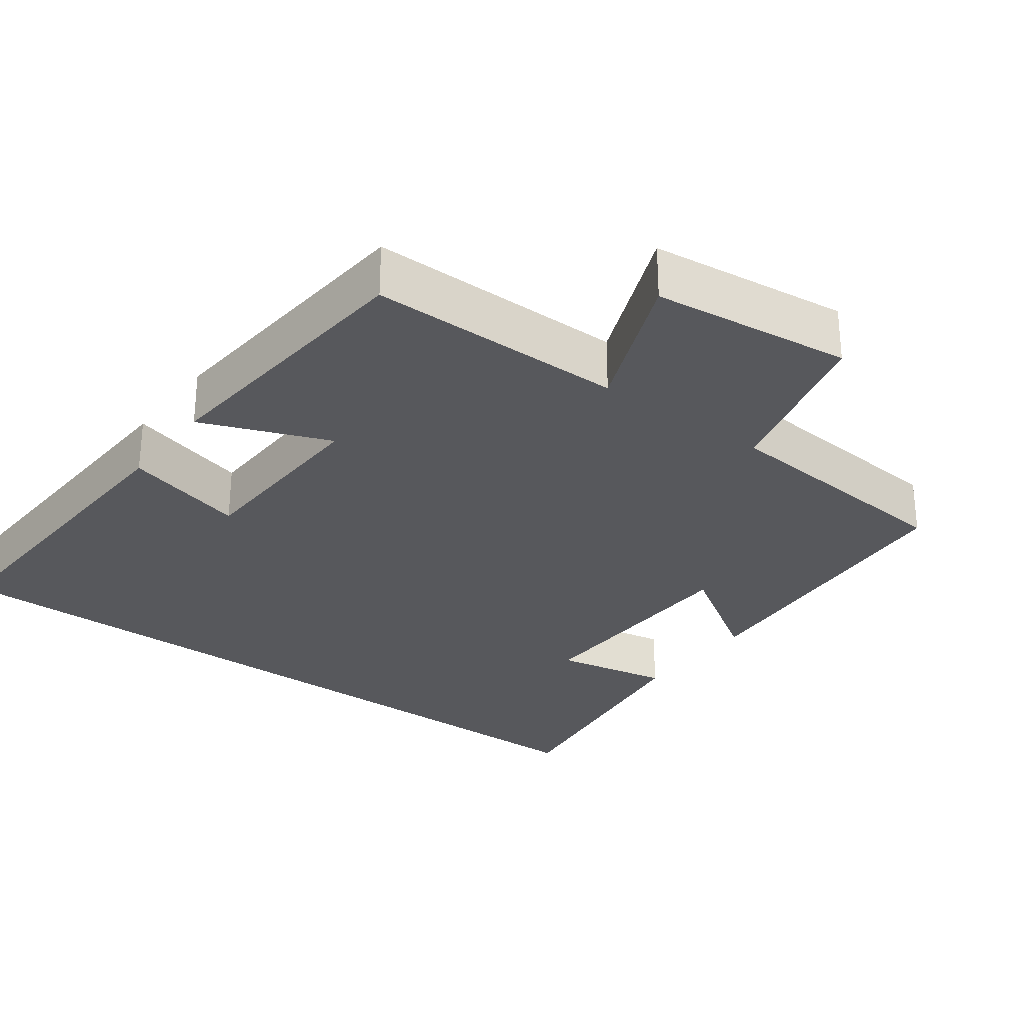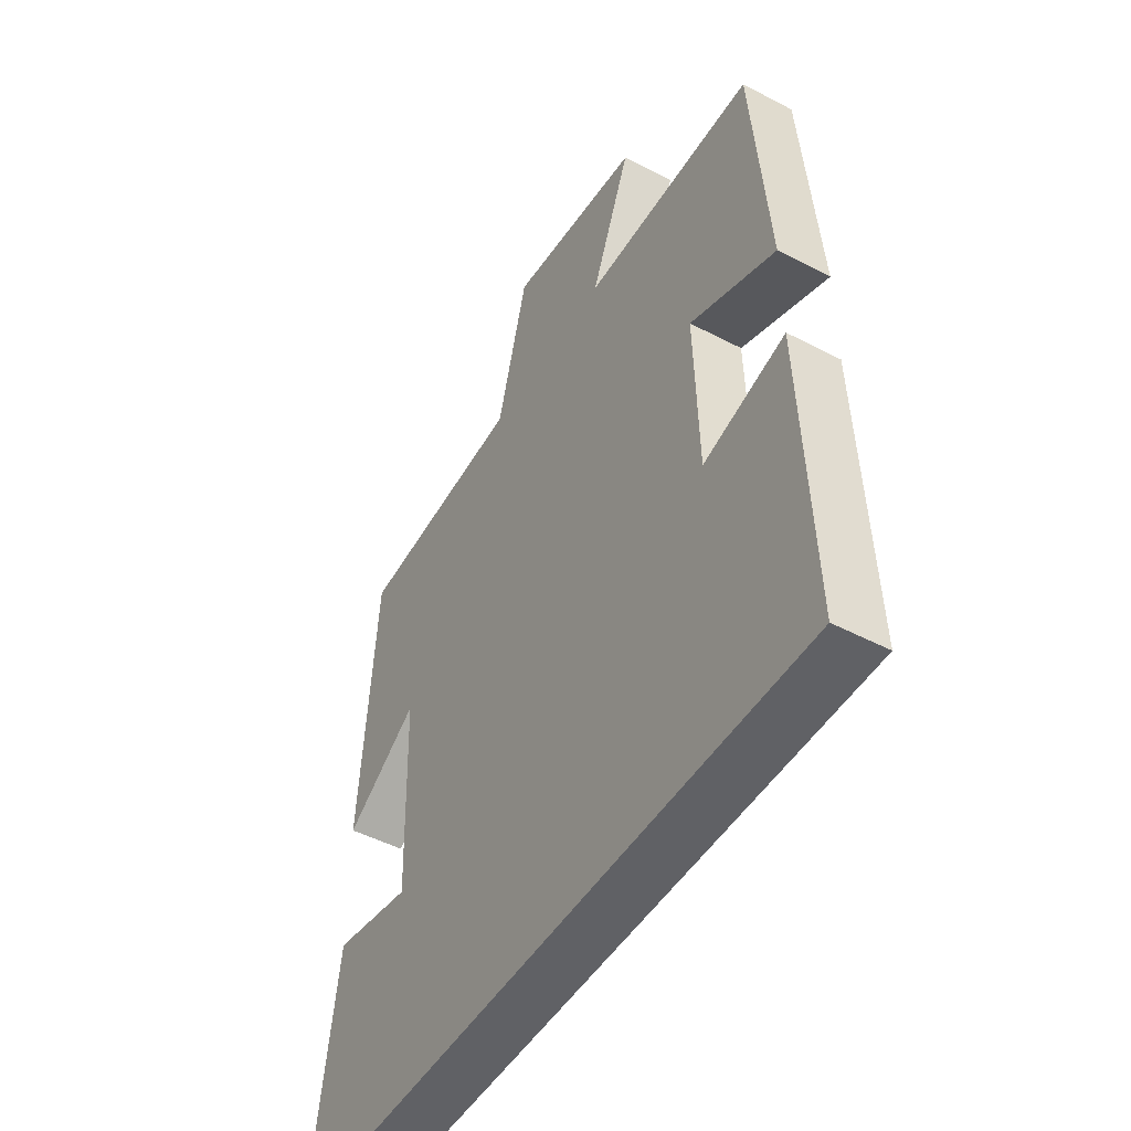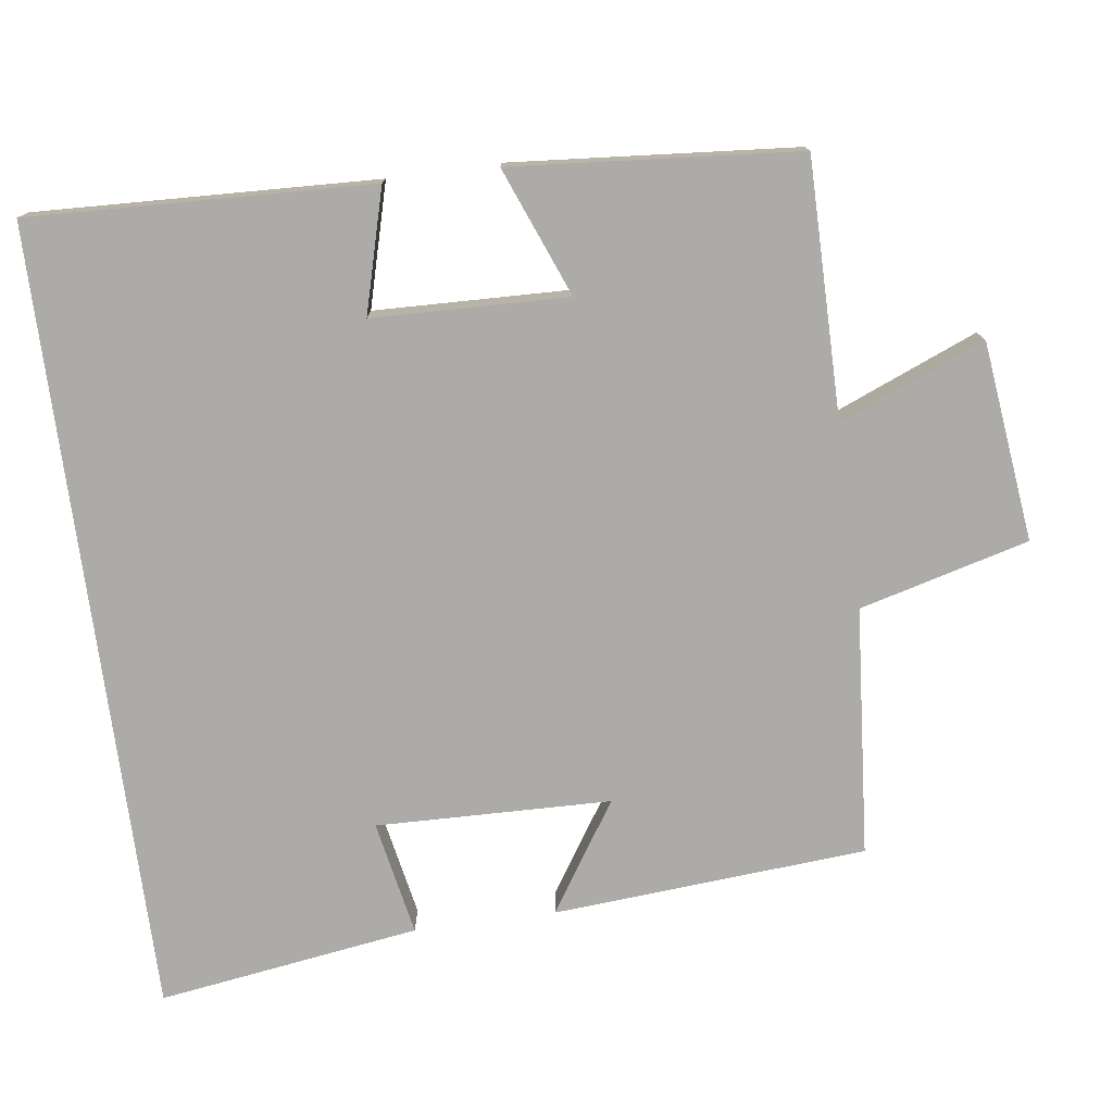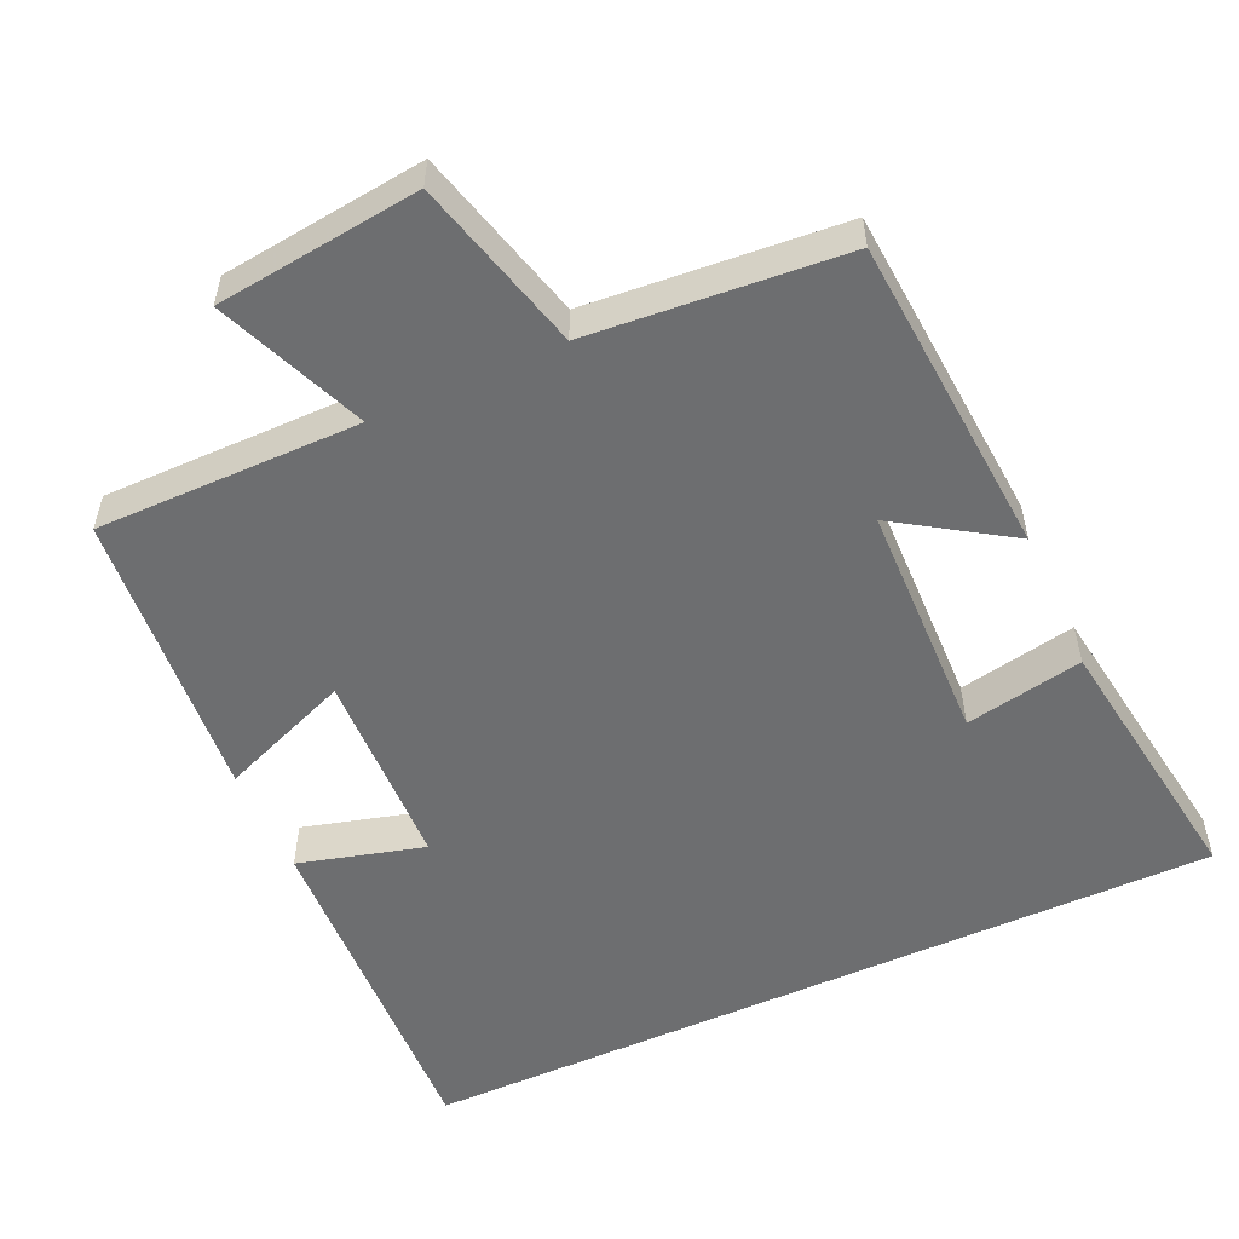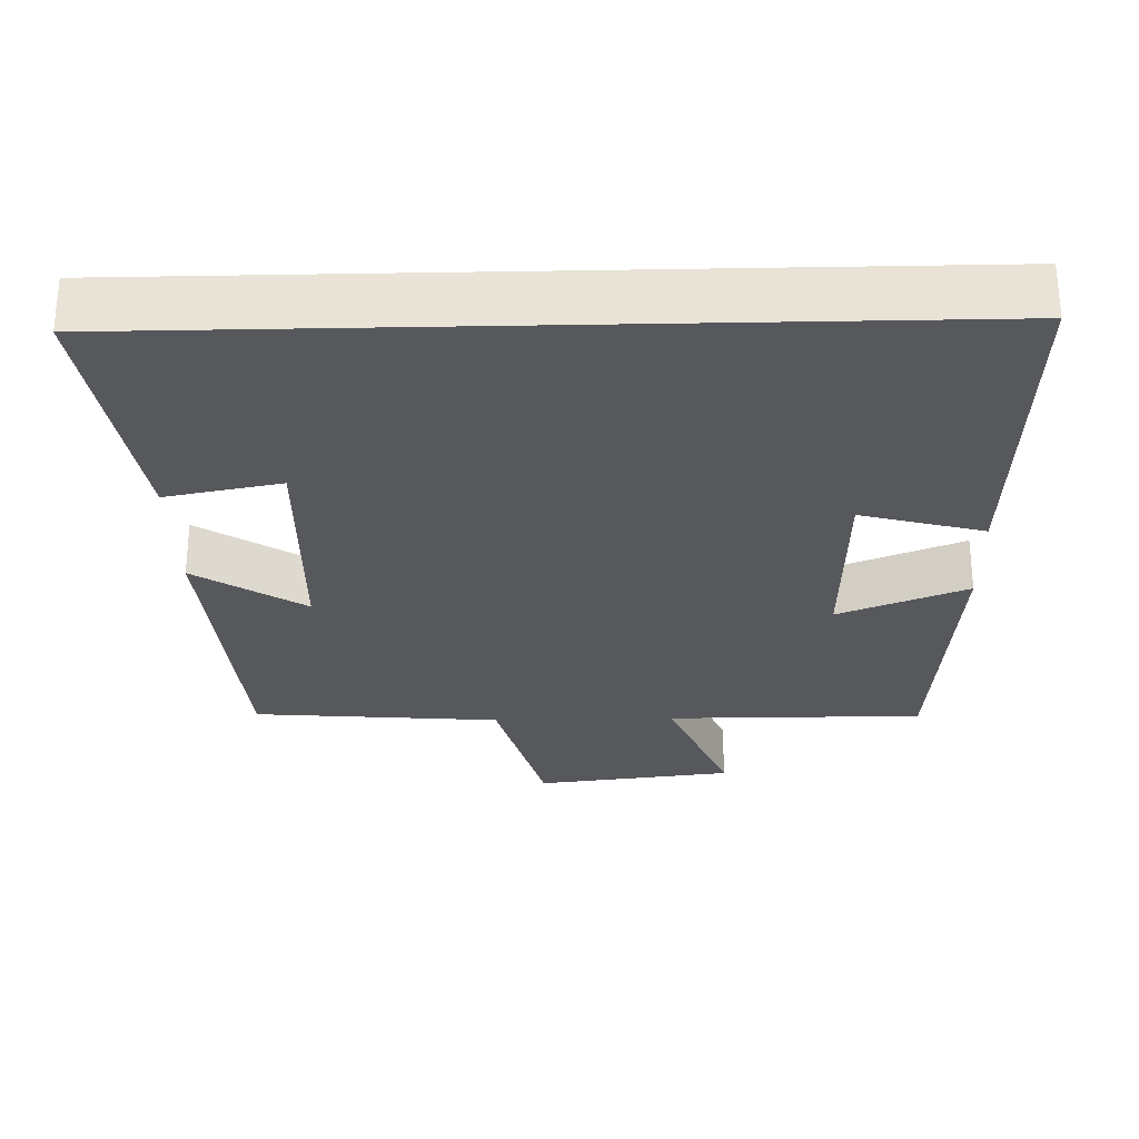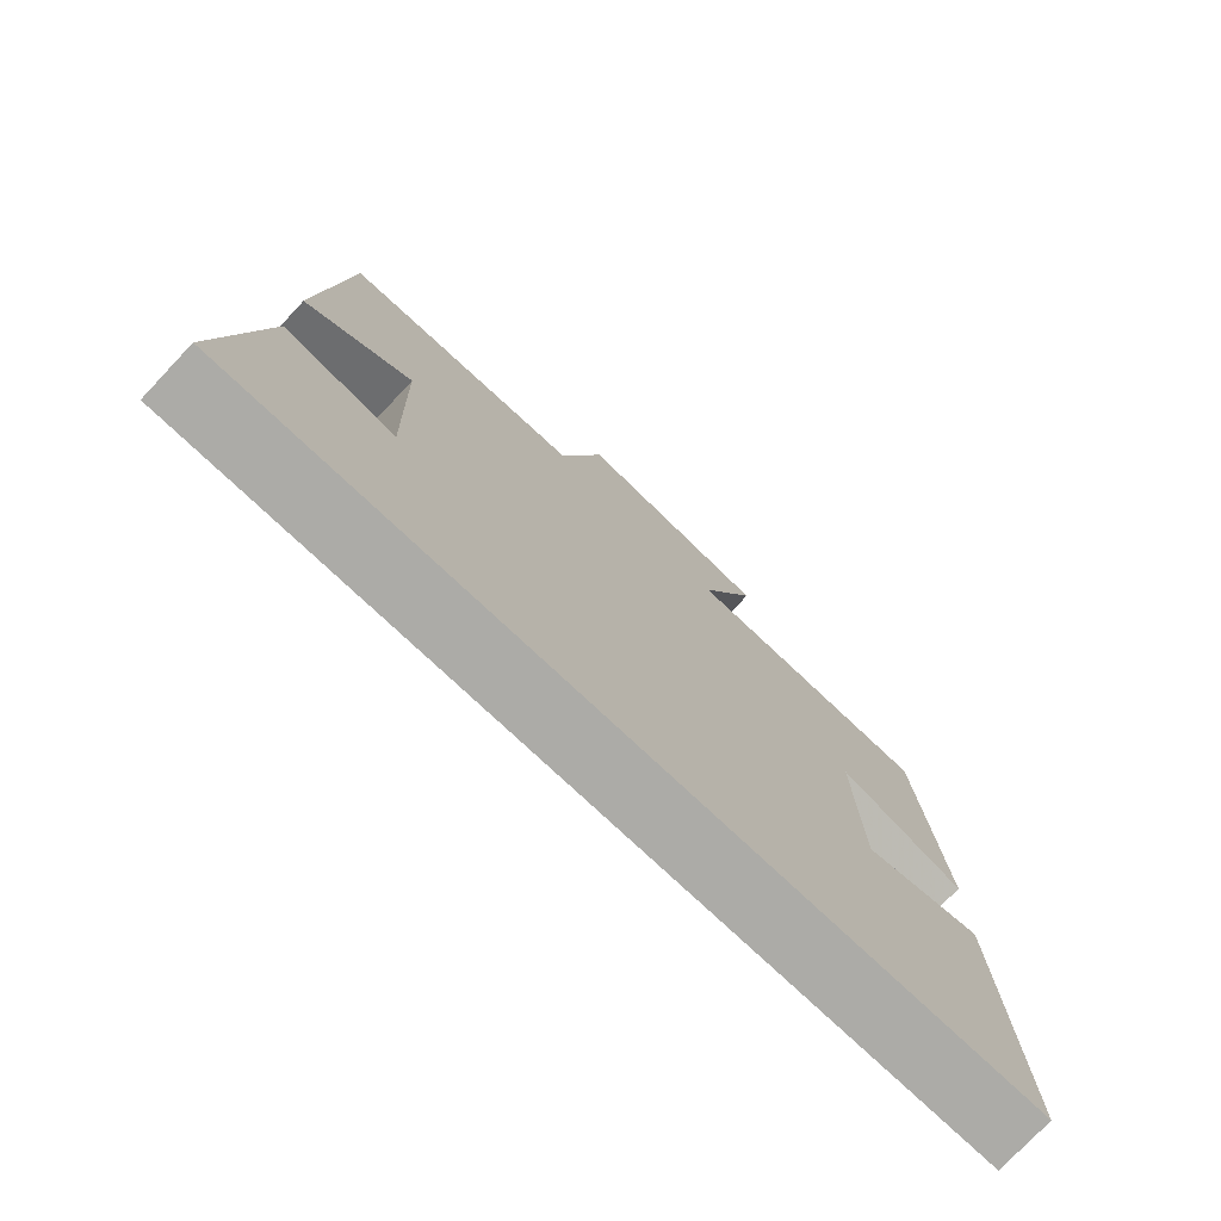
<metadata>
{"format":"obj","ext":"obj","renderer":"f3d","projection":"perspective","resolution":1024,"background":"white","views":[{"elev":-28.8,"azim":-36.7,"up":"+Y"},{"elev":-48.2,"azim":-120.4,"up":"+Z"},{"elev":-76.2,"azim":-82.3,"up":"+Y"},{"elev":-54.3,"azim":24.4,"up":"+Y"},{"elev":-28.2,"azim":-178.6,"up":"+Y"},{"elev":-76.2,"azim":136.7,"up":"+Z"}]}
</metadata>
<code>
v 0.468 0.07 0.472
v 0.5 0.07 0.047
v 0.352 0.07 0.143
v 0.344 0.07 -0.175
v 0.5 0.07 -0.145
v 0.552 0.07 -0.5
v -0.519 0.07 -0.5
v -0.5 0.07 -0.037
v -0.334 0.07 -0.082
v -0.326 0.07 0.182
v -0.5 0.07 0.113
v -0.468 0.07 0.501
v -0.119 0.07 0.5
v -0.2 0.07 0.697
v 0.07 0.07 0.729
v 0.131 0.07 0.5
v 0.468 0 0.472
v 0.5 0 0.047
v 0.352 0 0.143
v 0.344 0 -0.175
v 0.5 0 -0.145
v 0.552 0 -0.5
v -0.519 0 -0.5
v -0.5 0 -0.037
v -0.334 0 -0.082
v -0.326 0 0.182
v -0.5 0 0.113
v -0.468 0 0.501
v -0.119 0 0.5
v -0.2 0 0.697
v 0.07 0 0.729
v 0.131 0 0.5
f 13 14 15 16
f 13 16 1 2
f 10 11 12 13
f 9 10 13
f 6 7 8 9
f 4 5 6
f 4 6 9 13
f 13 2 3
f 3 4 13
f 32 31 30 29
f 18 17 32 29
f 29 28 27 26
f 29 26 25
f 25 24 23 22
f 22 21 20
f 29 25 22 20
f 19 18 29
f 29 20 19
f 1 17 18 2
f 2 18 19 3
f 3 19 20 4
f 4 20 21 5
f 5 21 22 6
f 6 22 23 7
f 7 23 24 8
f 8 24 25 9
f 9 25 26 10
f 10 26 27 11
f 11 27 28 12
f 12 28 29 13
f 13 29 30 14
f 14 30 31 15
f 15 31 32 16
f 16 32 17 1

</code>
